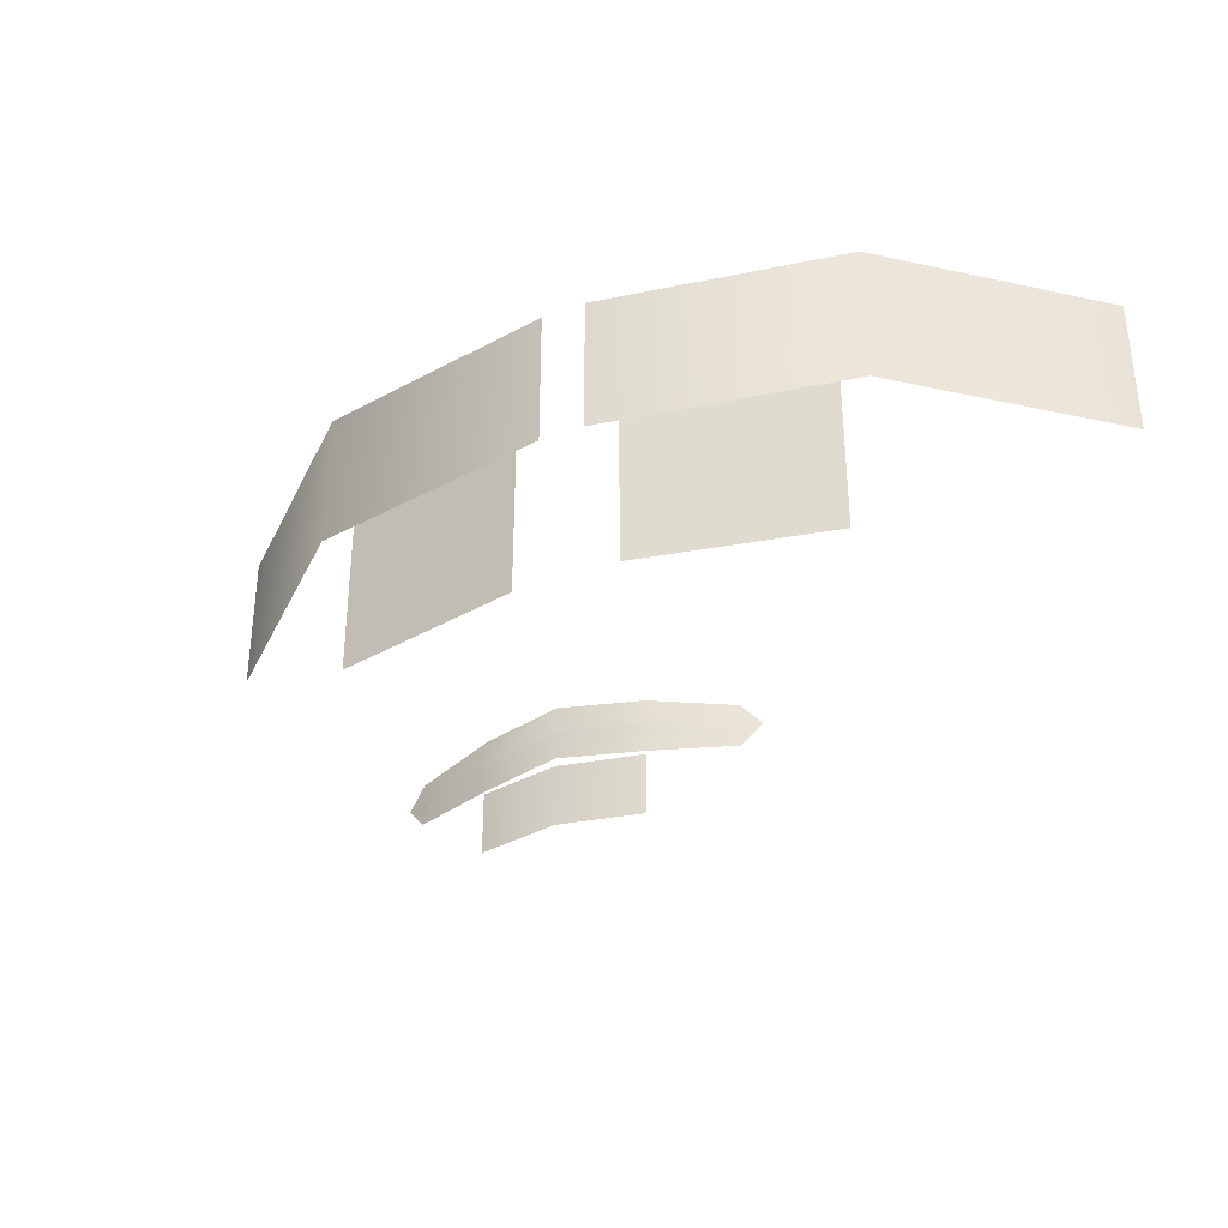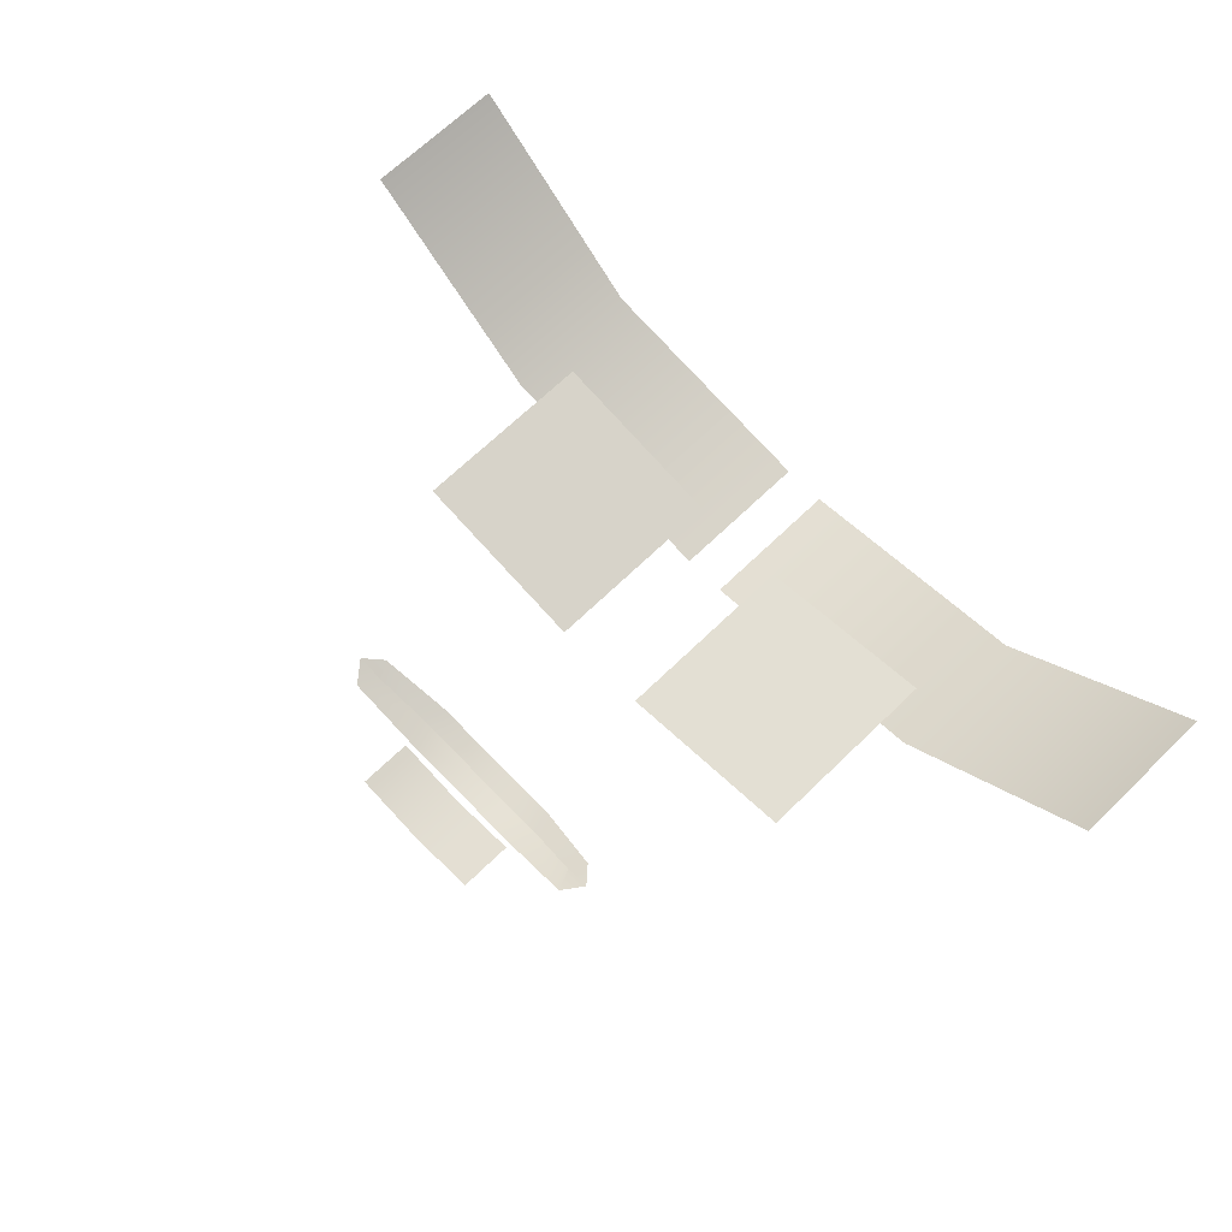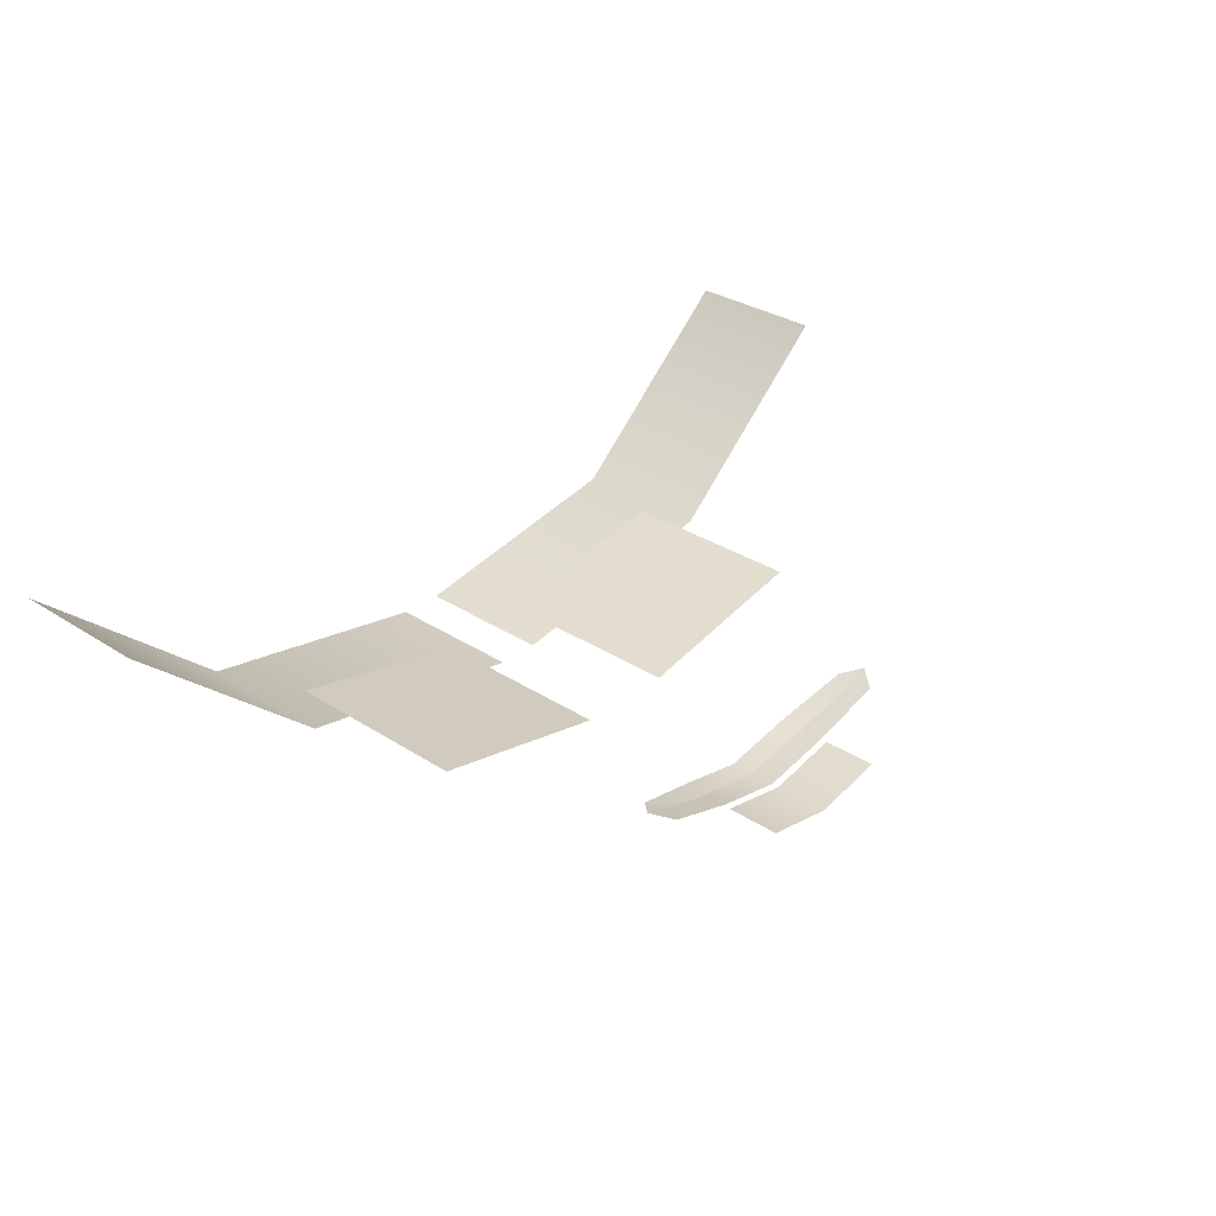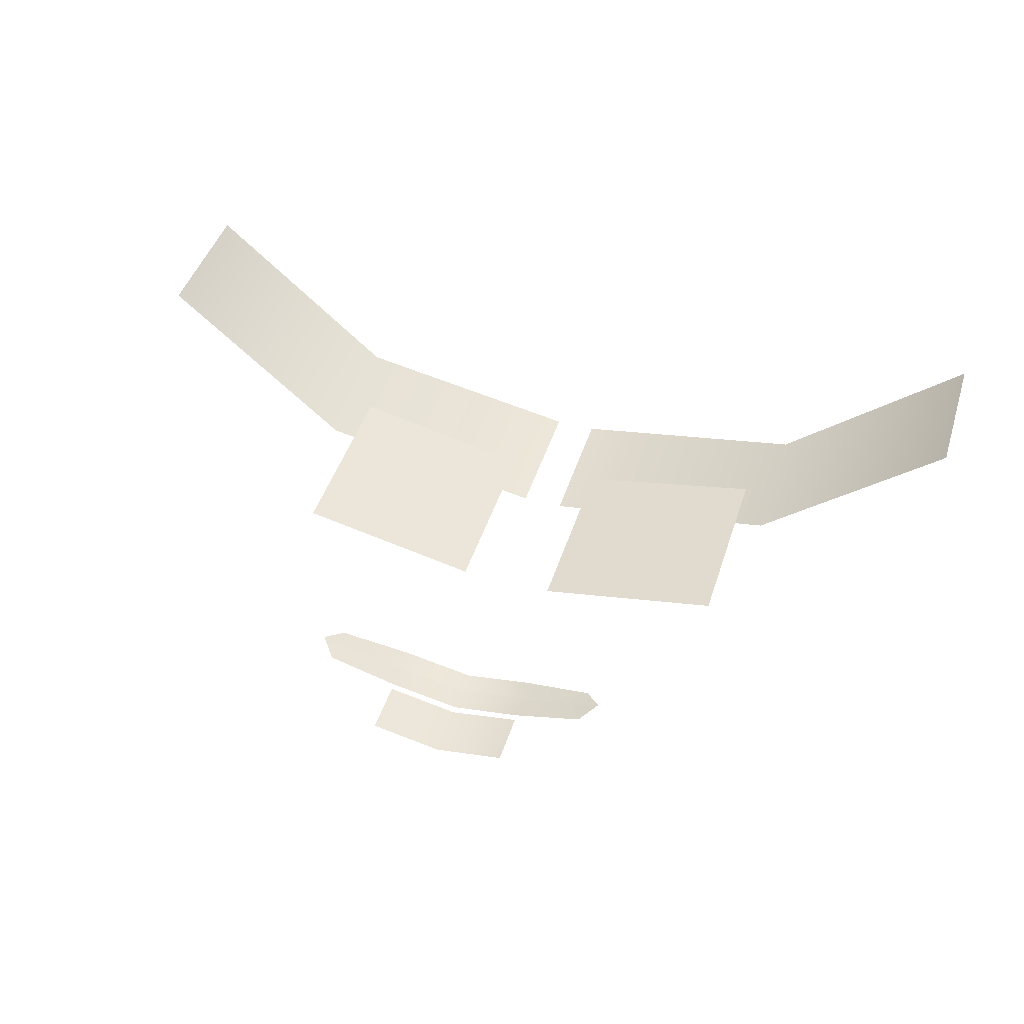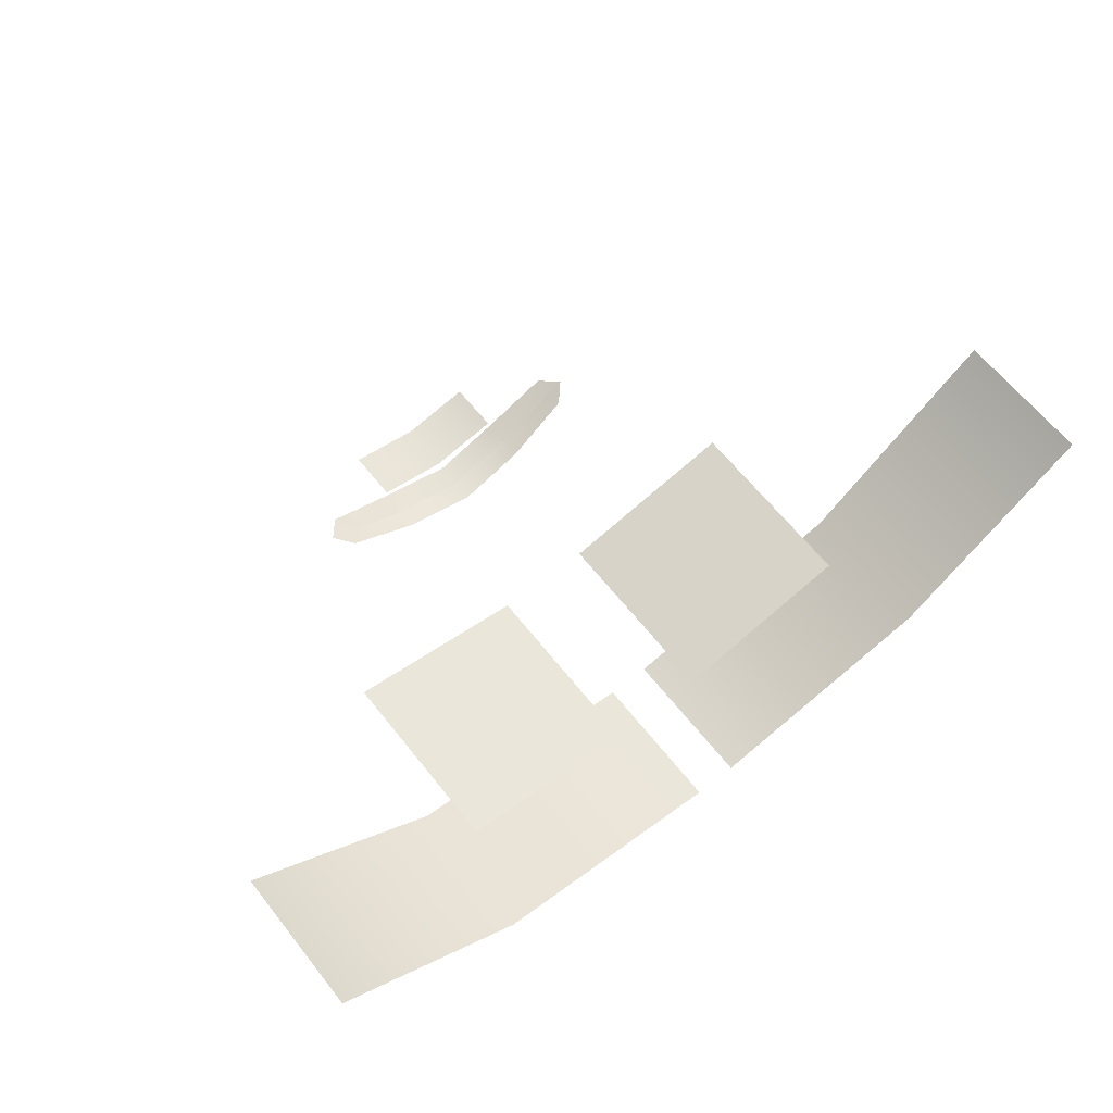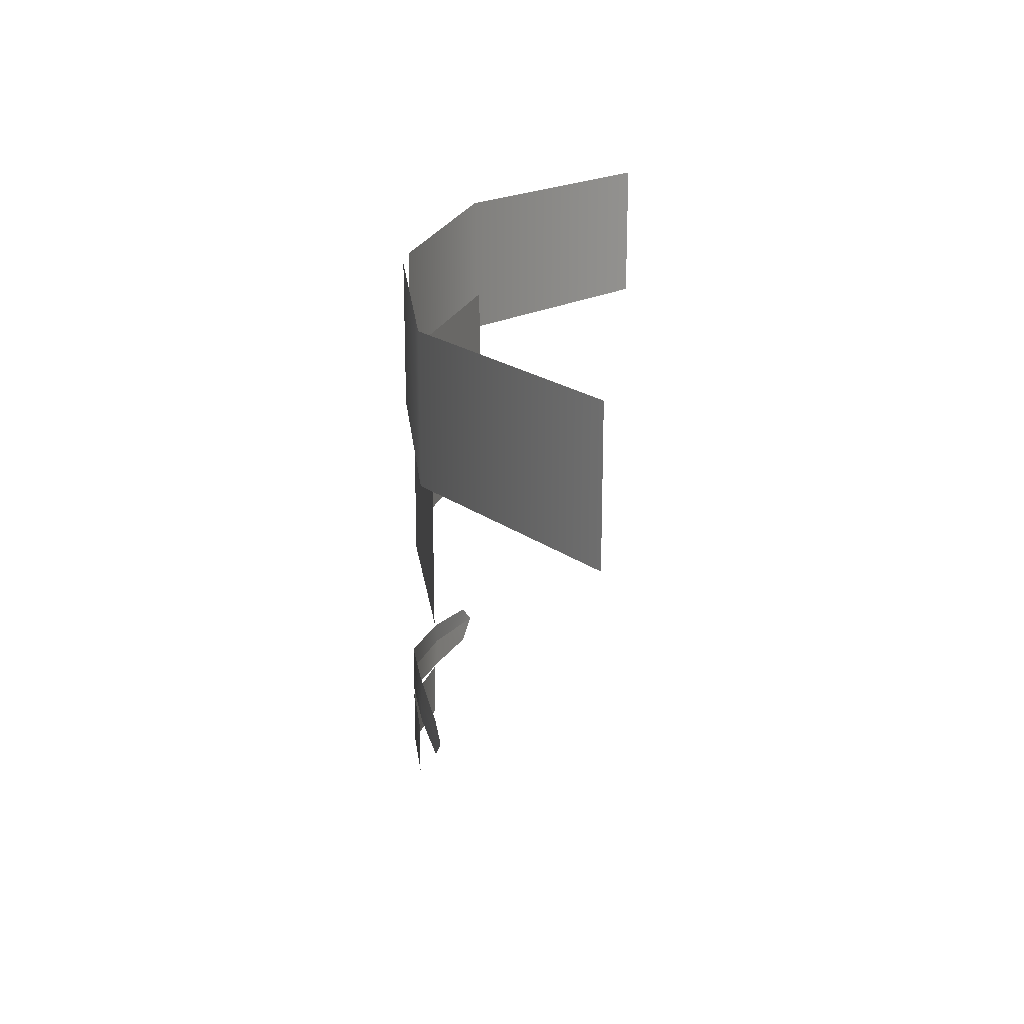
<metadata>
{"format":"obj","ext":"obj","renderer":"f3d","projection":"perspective","resolution":1024,"background":"white","views":[{"elev":-35.4,"azim":-154.5,"up":"+Y"},{"elev":68.2,"azim":45.9,"up":"+Z"},{"elev":31.5,"azim":-47.5,"up":"+Z"},{"elev":46.2,"azim":17.6,"up":"+Z"},{"elev":64.2,"azim":141.5,"up":"+Z"},{"elev":20.7,"azim":-85.7,"up":"+Y"}]}
</metadata>
<code>
v -0.006672 0.3077 -0.05879
v -0.006672 0.3028 -0.05879
v 0 0.3077 -0.06012
v 0 0.3028 -0.06012
v -0.004691 0.3438 -0.05904
v -0.02237 0.3438 -0.05532
v -0.02237 0.3257 -0.05532
v -0.004691 0.3257 -0.05904
v -0.002032 0.3529 -0.06012
v -0.04276 0.3529 -0.04027
v -0.04276 0.3394 -0.04027
v -0.002032 0.3394 -0.06012
v -0.02505 0.3529 -0.05599
v -0.02505 0.3394 -0.05599
v 0.006672 0.3077 -0.05879
v 0.006672 0.3028 -0.05879
v 0.004691 0.3438 -0.05904
v 0.02237 0.3438 -0.05532
v 0.02237 0.3257 -0.05532
v 0.004691 0.3257 -0.05904
v 0.002032 0.3529 -0.06012
v 0.04276 0.3529 -0.04027
v 0.04276 0.3394 -0.04027
v 0.002032 0.3394 -0.06012
v 0.02505 0.3529 -0.05599
v 0.02505 0.3394 -0.05599
v -0.01325 0.3115 -0.05645
v 0.01325 0.3115 -0.05645
v 0.01325 0.308 -0.05645
v -0.01325 0.308 -0.05645
v -0.01478 0.3099 -0.05581
v 0.01478 0.3099 -0.05581
v 0 0.3128 -0.06012
v 0 0.3084 -0.06012
v -0.006626 0.3126 -0.05855
v -0.006626 0.3082 -0.05855
v 0.006626 0.3126 -0.05855
v 0.006626 0.3082 -0.05855
v -0.007389 0.3105 -0.05855
v 0.007389 0.3105 -0.05855
v -0.007389 0.3105 -0.05855
v 0.007389 0.3105 -0.05855
v -0.01235 0.31 -0.05679
v 0.01235 0.31 -0.05679
v -0.01235 0.31 -0.05679
v 0.01235 0.31 -0.05679
v -0.01235 0.31 -0.05679
v 0.01235 0.31 -0.05679
v 0 0.3107 -0.06012
v 0 0.3107 -0.06012
v 0 0.3077 -0.06012
v 0 0.3028 -0.06012
v -0.01325 0.3115 -0.05645
v 0.01325 0.3115 -0.05645
v 0.01325 0.308 -0.05645
v -0.01325 0.308 -0.05645
v -0.01478 0.3099 -0.05581
v 0.01478 0.3099 -0.05581
v 0 0.3128 -0.06012
v 0 0.3084 -0.06012
v -0.006626 0.3126 -0.05855
v -0.006626 0.3082 -0.05855
v 0.006626 0.3126 -0.05855
v 0.006626 0.3082 -0.05855
v -0.007389 0.3105 -0.05855
v 0.007389 0.3105 -0.05855
v -0.007389 0.3105 -0.05855
v 0.007389 0.3105 -0.05855
v -0.01235 0.31 -0.05679
v 0.01235 0.31 -0.05679
v -0.01235 0.31 -0.05679
v 0.01235 0.31 -0.05679
v -0.01235 0.31 -0.05679
v 0.01235 0.31 -0.05679
v 0 0.3107 -0.06012
v 0 0.3107 -0.06012
f -76 -26 -75
f -25 -75 -26
f -71 -72 -70
f -69 -70 -72
f -68 -65 -64
f -63 -64 -65
f -64 -63 -67
f -66 -67 -63
f -73 -74 -61
f -62 -61 -74
f -57 -60 -58
f -59 -58 -60
f -53 -56 -51
f -52 -51 -56
f -51 -52 -54
f -55 -54 -52
f -20 -24 -8
f -6 -8 -24
f -13 -17 -9
f -27 -9 -17
f -43 -15 -1
f -10 -1 -15
f -12 -16 -28
f -18 -28 -16
f -2 -44 -11
f -14 -11 -44
f -23 -19 -5
f -7 -5 -19
f -41 -21 -36
f -4 -36 -21
f -47 -46 -30
f -34 -30 -46
f -40 -49 -37
f -31 -37 -49
f -45 -22 -33
f -3 -33 -22
f -42 -38 -50
f -32 -50 -38
f -39 -35 -48
f -29 -48 -35

</code>
